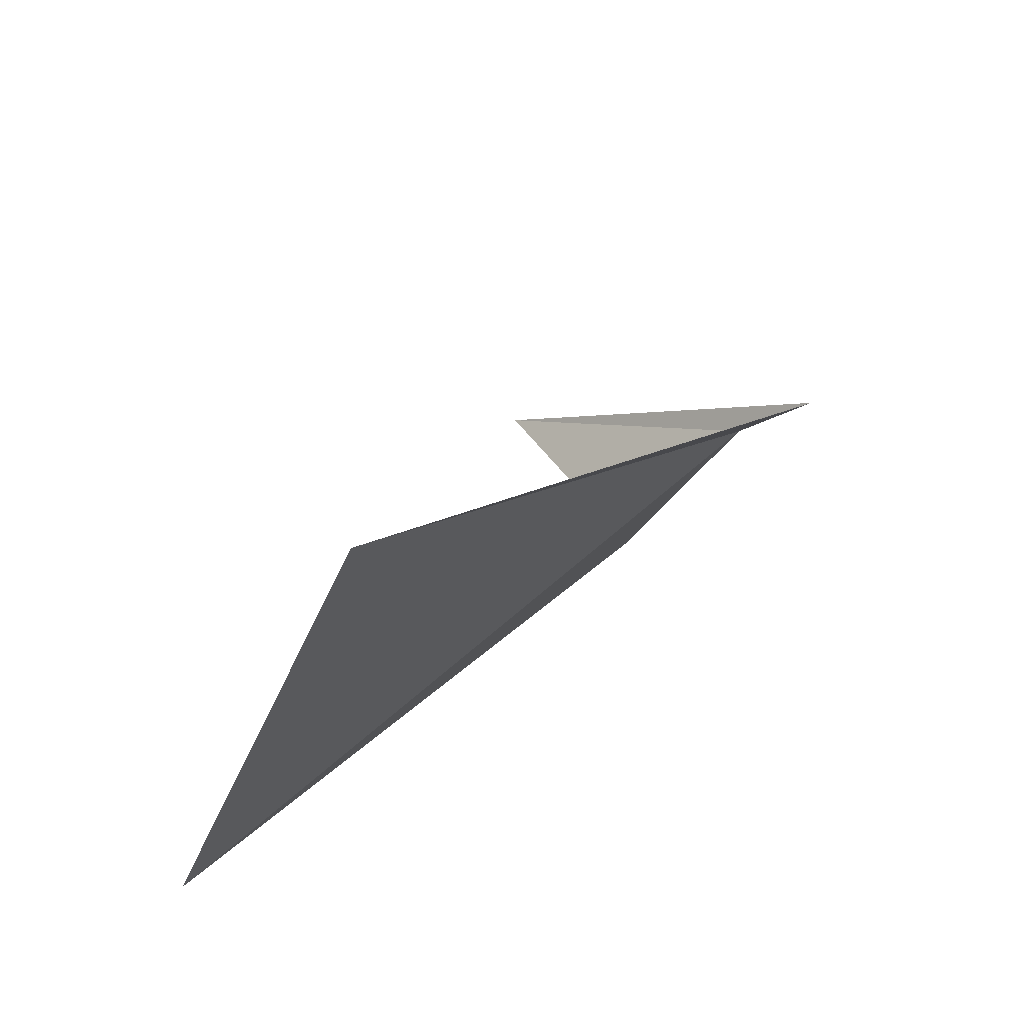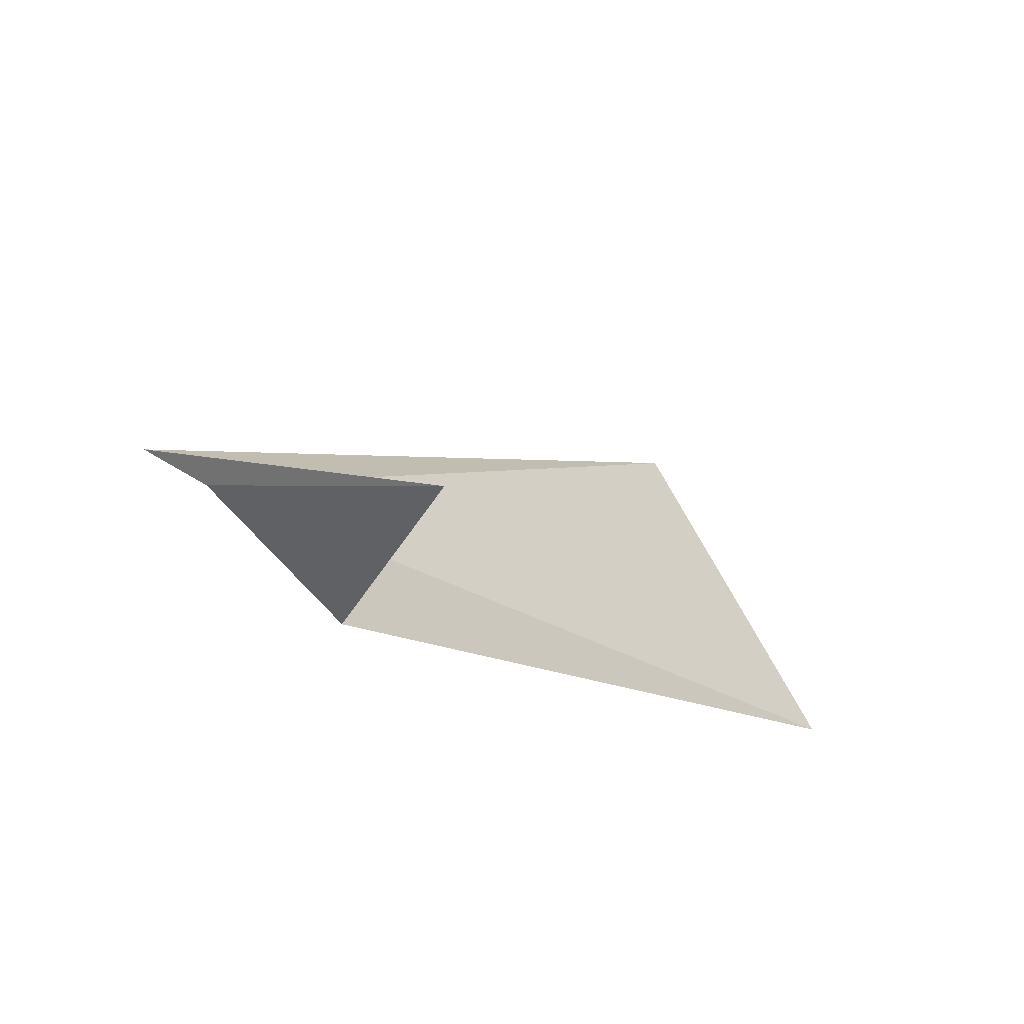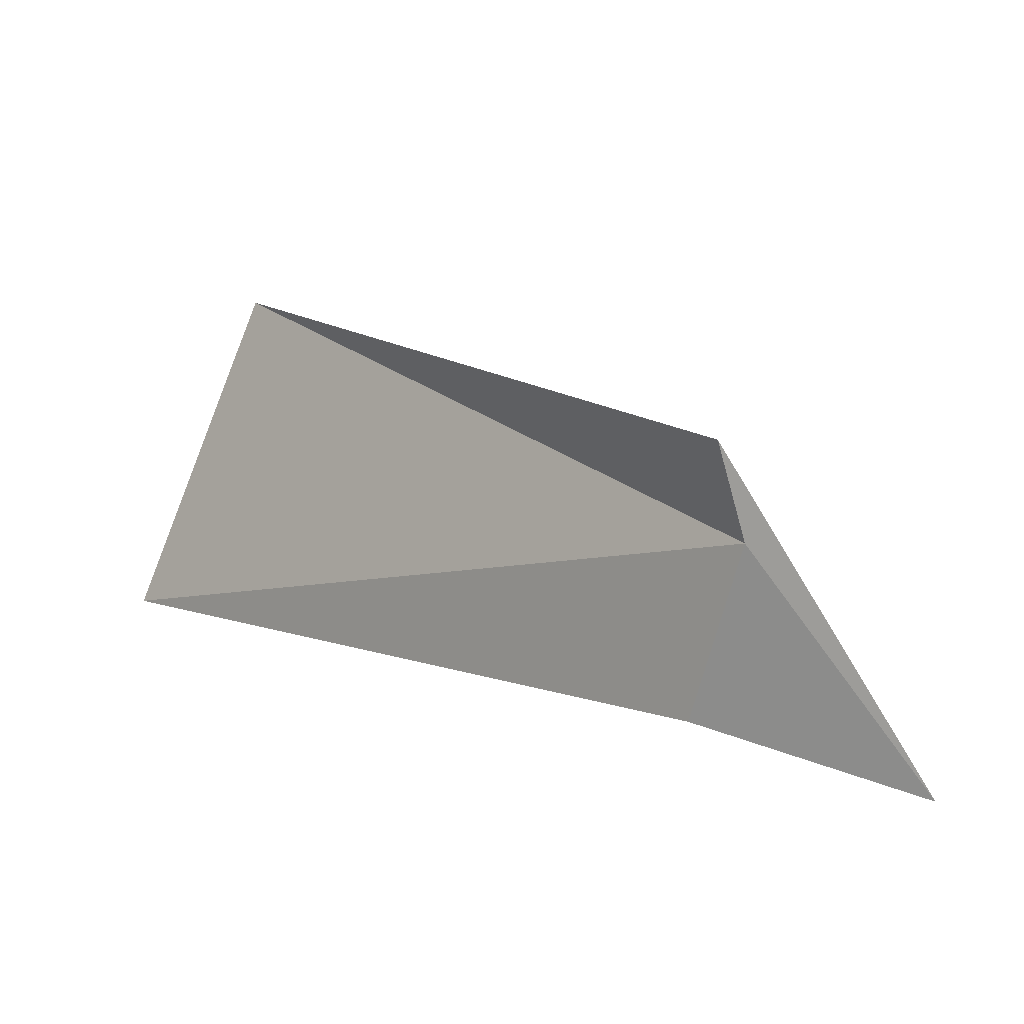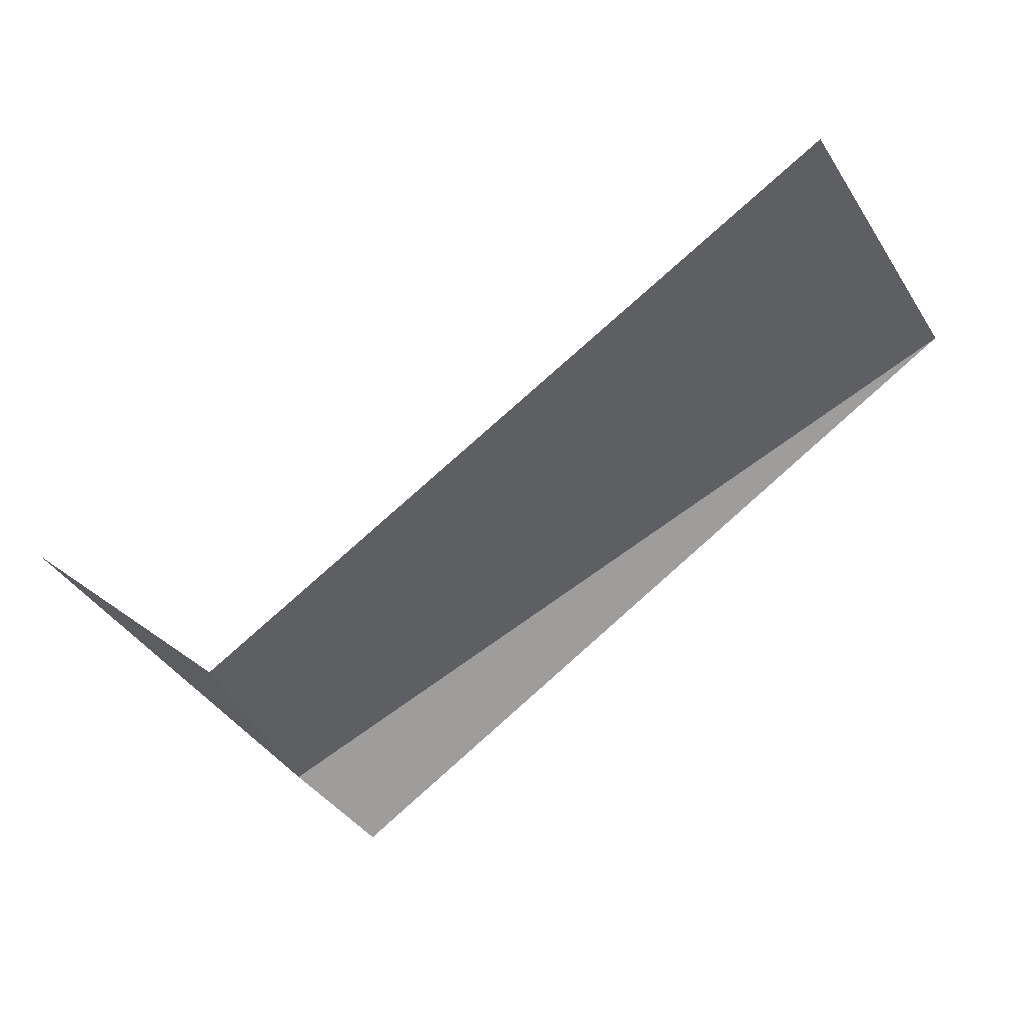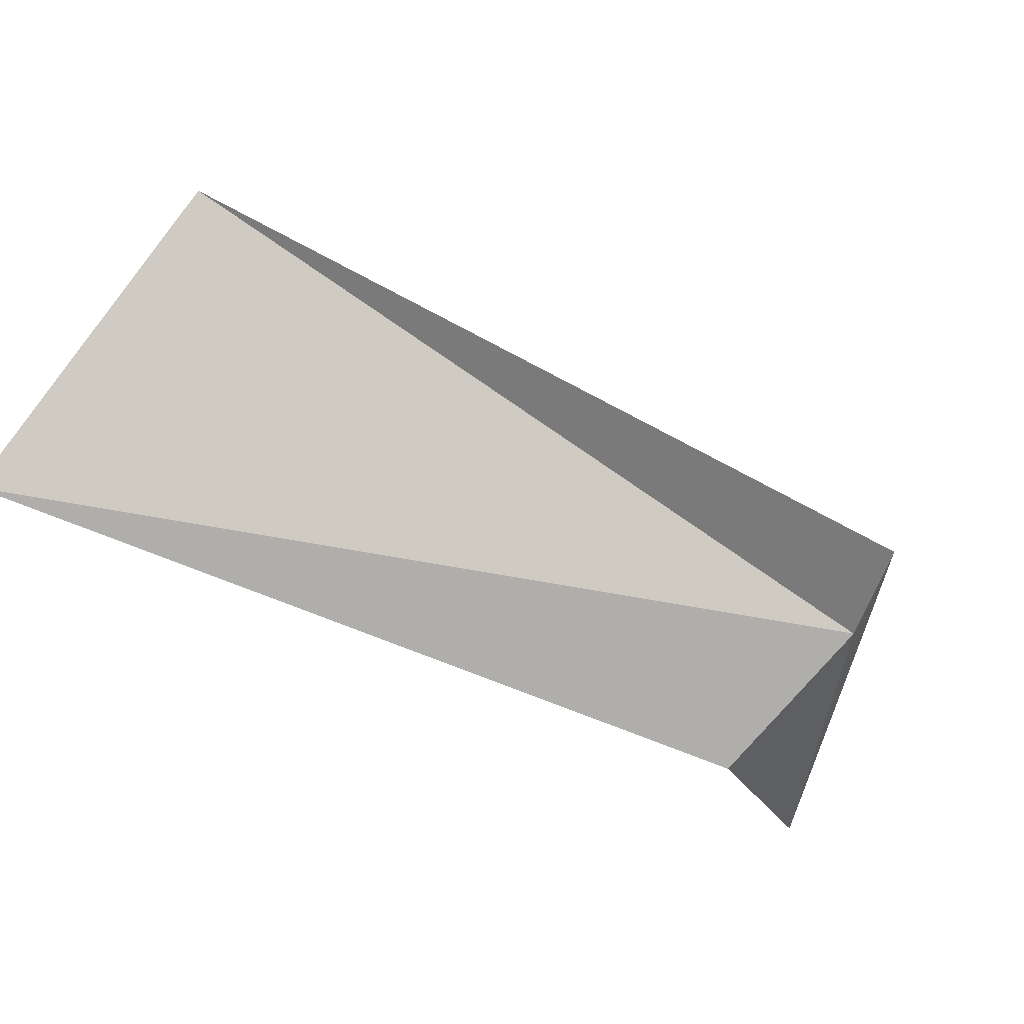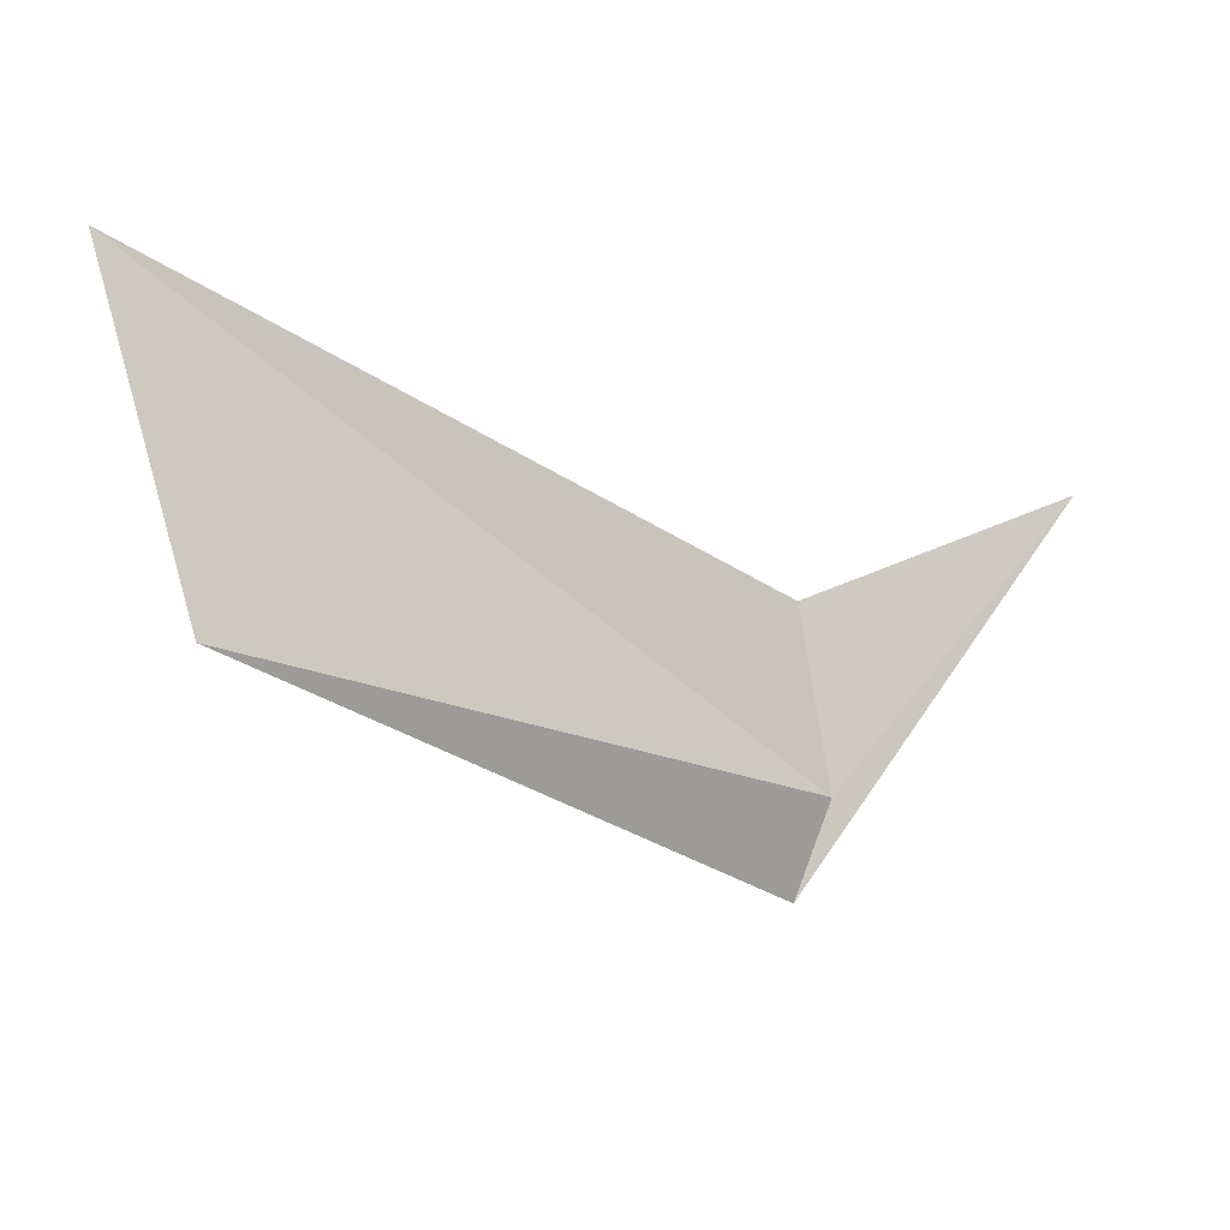
<metadata>
{"format":"obj","ext":"obj","renderer":"f3d","projection":"perspective","resolution":1024,"background":"white","views":[{"elev":49.9,"azim":-97.7,"up":"+Z"},{"elev":-39.7,"azim":89.4,"up":"+Z"},{"elev":-20.2,"azim":-3.4,"up":"+Z"},{"elev":5.7,"azim":-129.2,"up":"+Y"},{"elev":-10.0,"azim":-49.3,"up":"+Z"},{"elev":34.3,"azim":3.8,"up":"+Y"}]}
</metadata>
<code>
v -7.33e+04 -6.91e+04 356.6
v -7.33e+04 -6.909e+04 353.7
v -7.33e+04 -6.909e+04 352.6
v -7.332e+04 -6.908e+04 359.8
v -7.33e+04 -6.91e+04 358.2
v -7.331e+04 -6.909e+04 366.5
f 1 3 2
f 1 2 4
f 1 5 3
f 1 6 5
f 1 4 6

</code>
